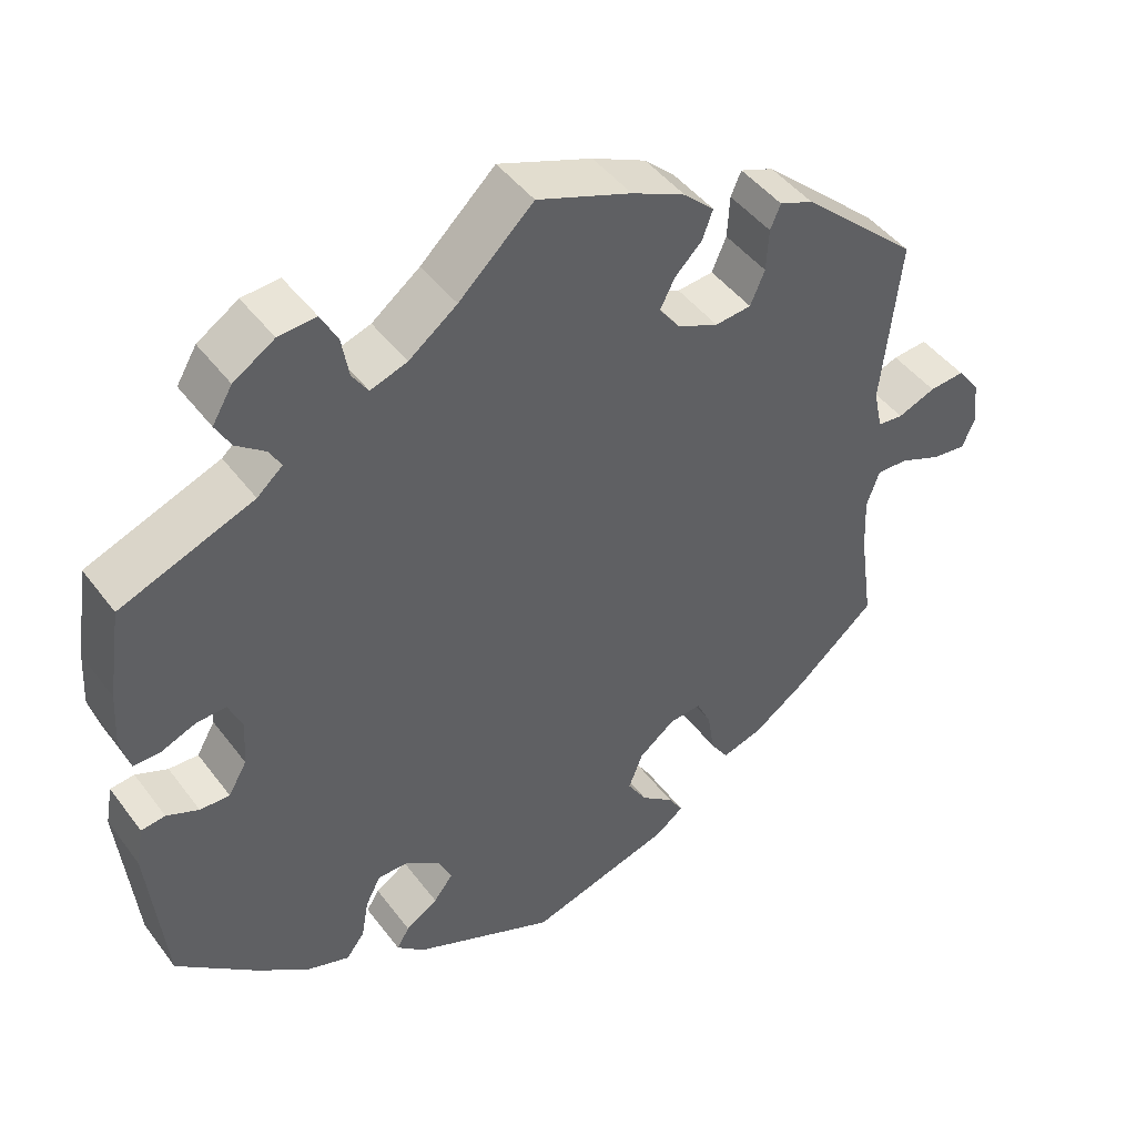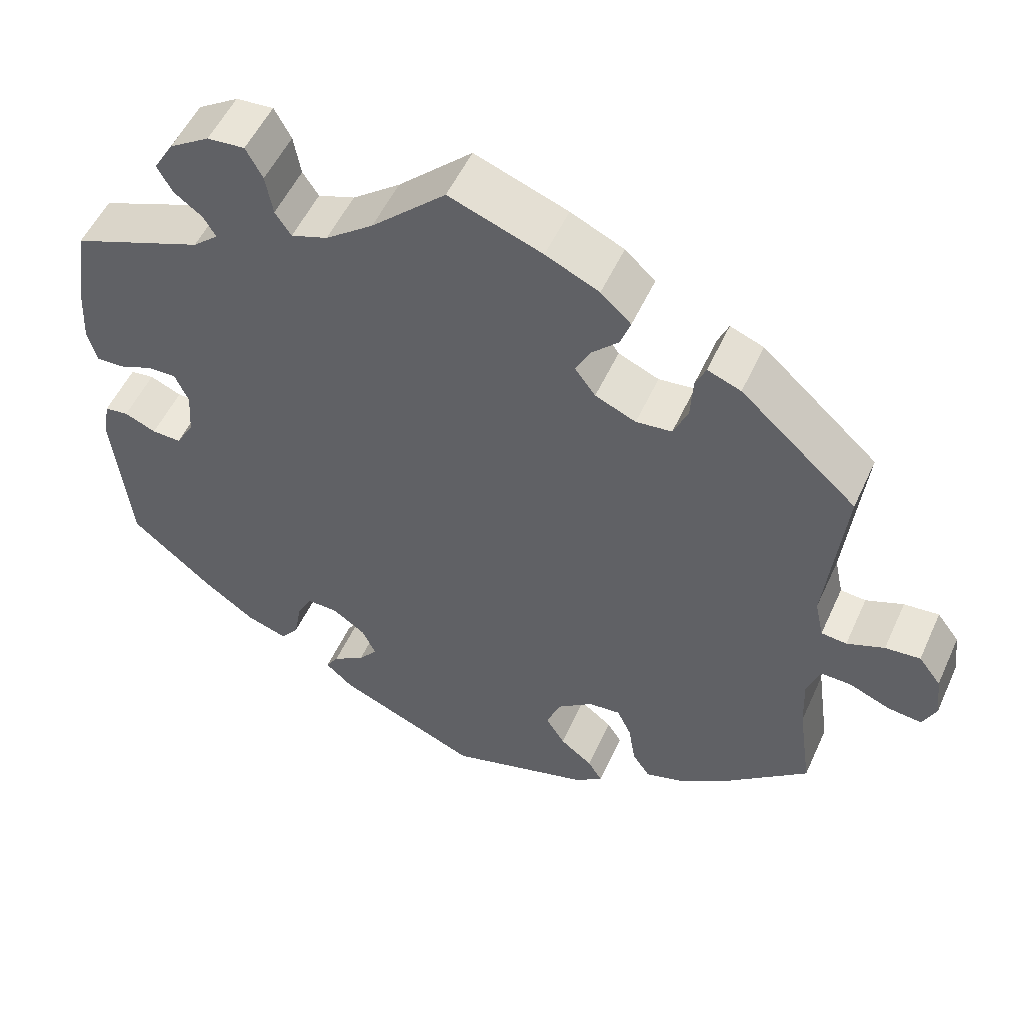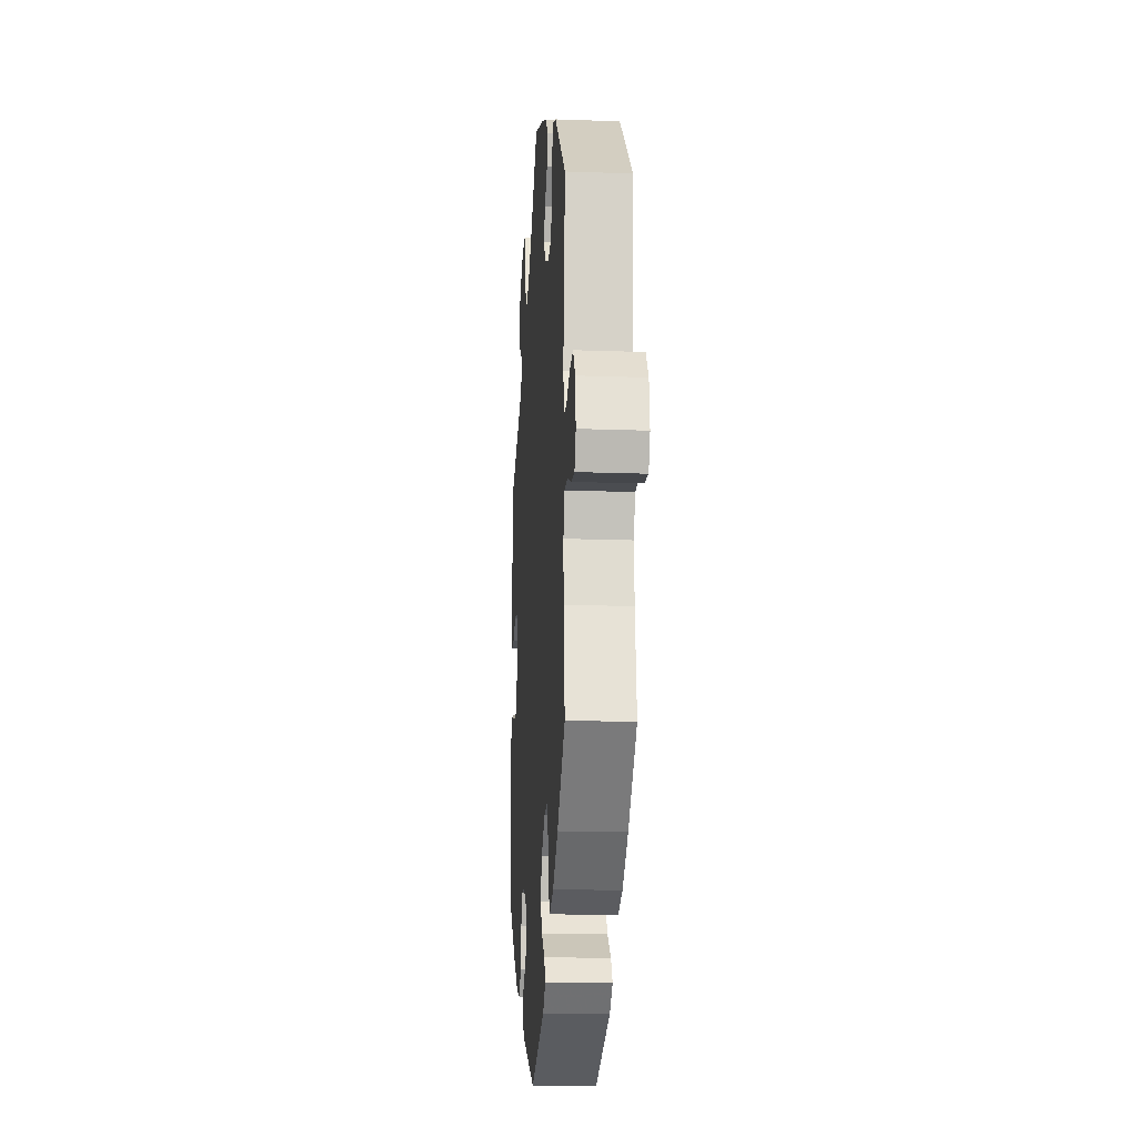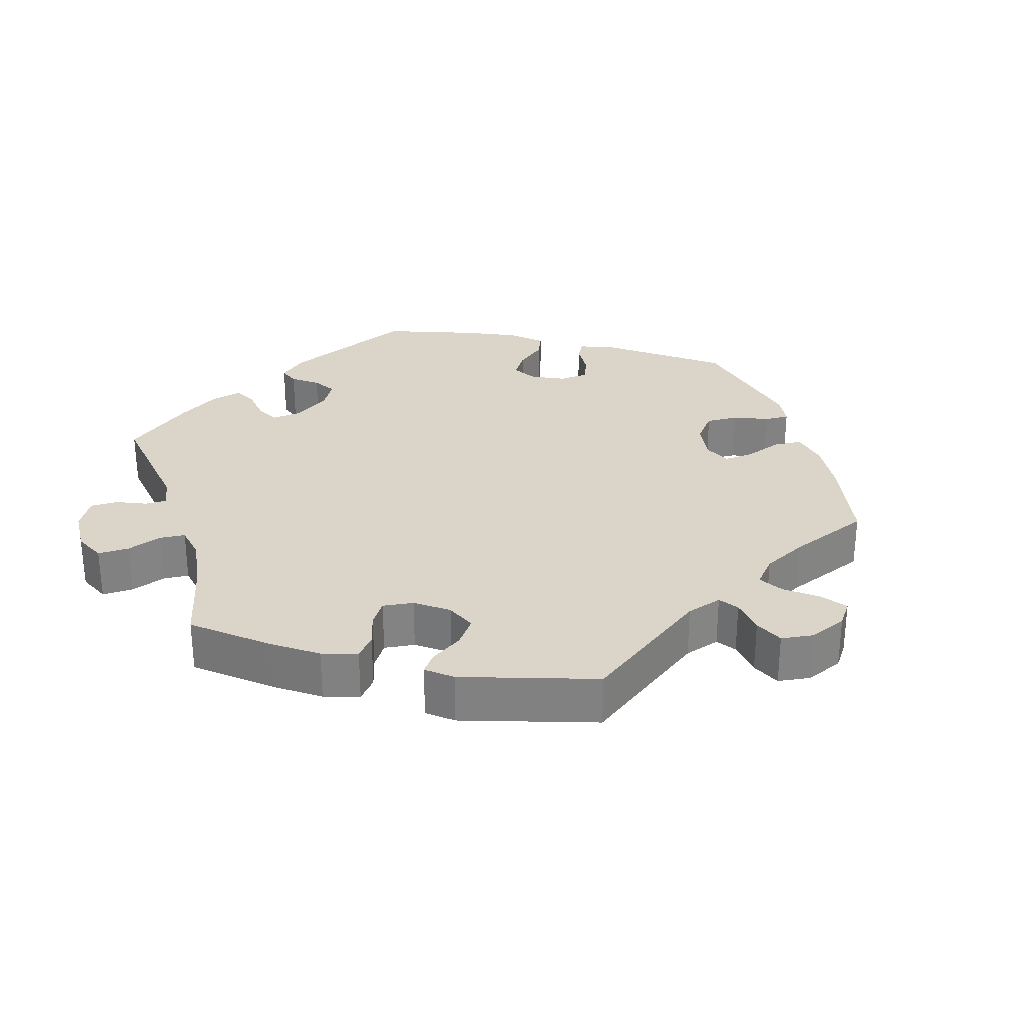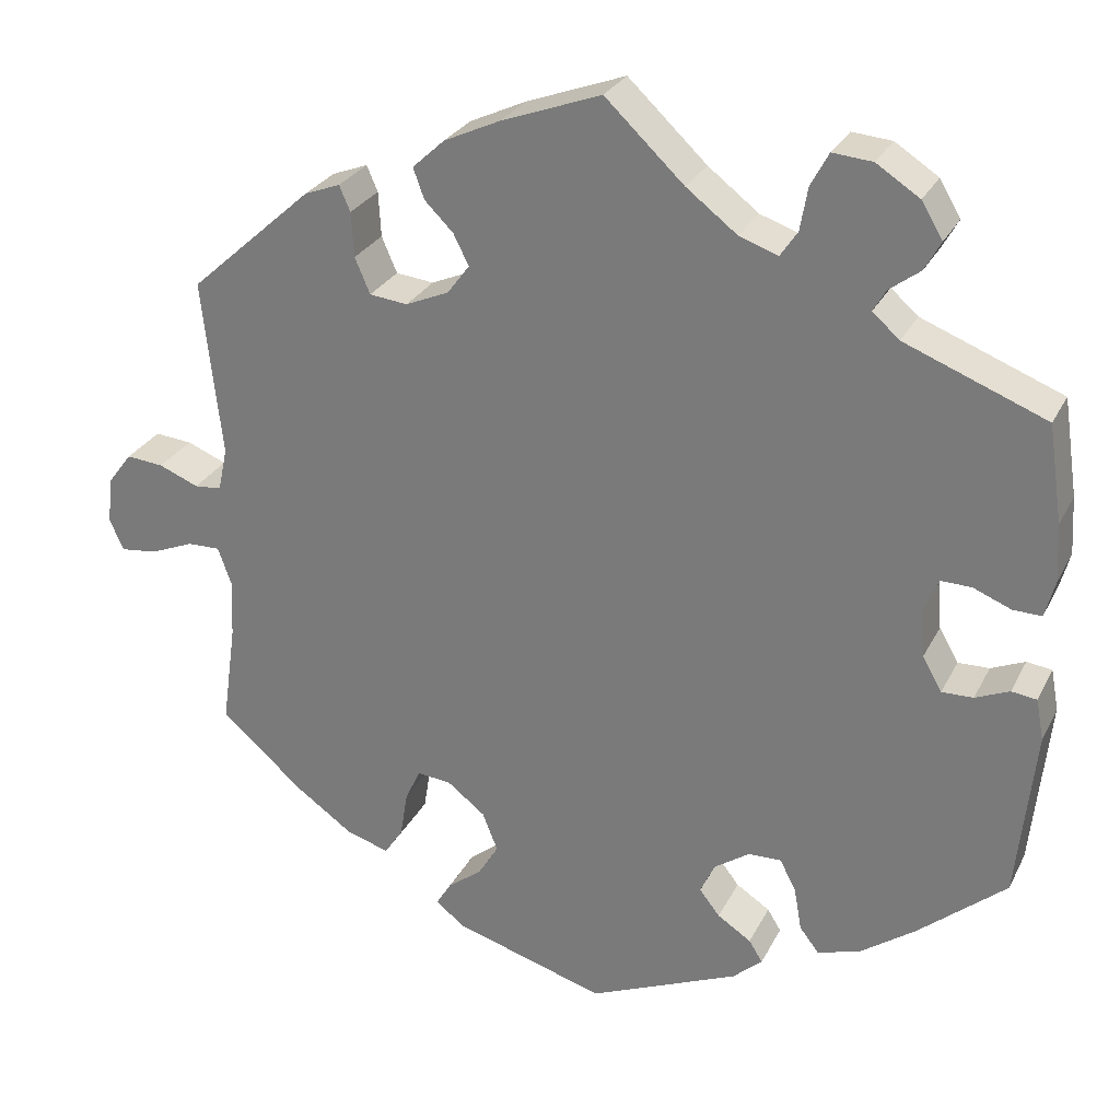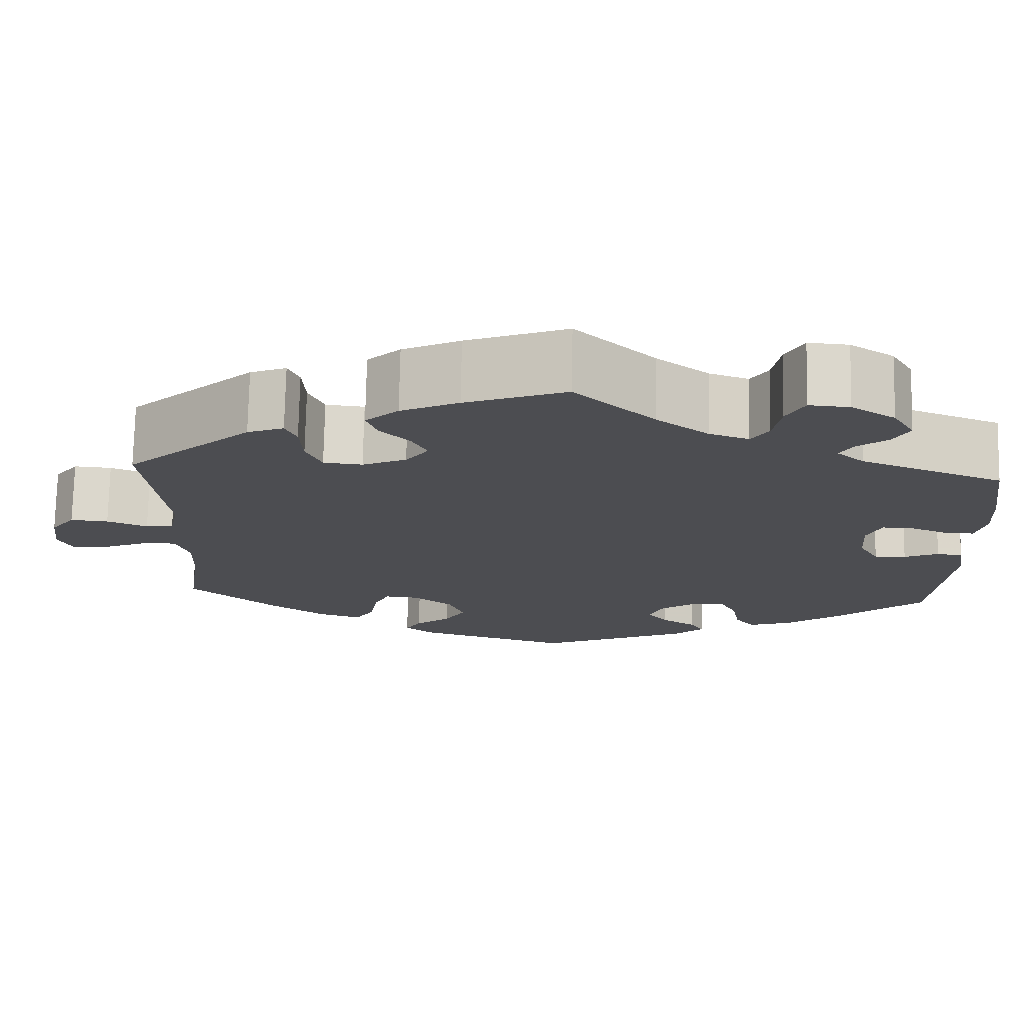
<metadata>
{"format":"obj","ext":"obj","renderer":"f3d","projection":"perspective","resolution":1024,"background":"white","views":[{"elev":45.3,"azim":-34.4,"up":"+Z"},{"elev":52.9,"azim":24.1,"up":"+Z"},{"elev":-17.2,"azim":85.9,"up":"+Z"},{"elev":29.4,"azim":43.3,"up":"+Y"},{"elev":27.7,"azim":-157.7,"up":"+Z"},{"elev":73.9,"azim":-178.9,"up":"+Z"}]}
</metadata>
<code>
v 0.399 0.07 -0.376
v 0.334 0.07 -0.422
v 0.283 0.07 -0.438
v 0.261 0.07 -0.405
v 0.252 0.07 -0.35
v 0.234 0.07 -0.312
v 0.194 0.07 -0.316
v 0.149 0.07 -0.351
v 0.131 0.07 -0.397
v 0.155 0.07 -0.436
v 0.196 0.07 -0.468
v 0.214 0.07 -0.497
v 0.179 0.07 -0.524
v 0 0.07 -0.578
v -0.178 0.07 -0.502
v -0.213 0.07 -0.471
v -0.197 0.07 -0.445
v -0.157 0.07 -0.419
v -0.133 0.07 -0.388
v -0.15 0.07 -0.351
v -0.192 0.07 -0.322
v -0.231 0.07 -0.321
v -0.25 0.07 -0.358
v -0.259 0.07 -0.409
v -0.282 0.07 -0.439
v -0.334 0.07 -0.422
v -0.398 0.07 -0.376
v -0.501 0.07 -0.289
v -0.522 0.07 -0.089
v -0.513 0.07 -0.04
v -0.483 0.07 -0.036
v -0.443 0.07 -0.053
v -0.406 0.07 -0.054
v -0.383 0.07 -0.014
v -0.379 0.07 0.044
v -0.396 0.07 0.083
v -0.432 0.07 0.082
v -0.476 0.07 0.064
v -0.51 0.07 0.063
v -0.522 0.07 0.107
v -0.518 0.07 0.175
v -0.501 0.07 0.289
v -0.335 0.07 0.354
v -0.303 0.07 0.382
v -0.318 0.07 0.408
v -0.354 0.07 0.435
v -0.373 0.07 0.469
v -0.348 0.07 0.511
v -0.297 0.07 0.544
v -0.25 0.07 0.548
v -0.229 0.07 0.509
v -0.22 0.07 0.458
v -0.2 0.07 0.428
v -0.154 0.07 0.444
v -0.094 0.07 0.49
v -0.001 0.07 0.578
v 0.116 0.07 0.535
v 0.183 0.07 0.504
v 0.221 0.07 0.469
v 0.208 0.07 0.433
v 0.174 0.07 0.399
v 0.156 0.07 0.363
v 0.182 0.07 0.328
v 0.233 0.07 0.306
v 0.278 0.07 0.311
v 0.296 0.07 0.353
v 0.299 0.07 0.406
v 0.312 0.07 0.436
v 0.354 0.07 0.42
v 0.5 0.07 0.289
v 0.477 0.07 0.08
v 0.488 0.07 0.029
v 0.52 0.07 0.026
v 0.567 0.07 0.045
v 0.611 0.07 0.049
v 0.639 0.07 0.012
v 0.646 0.07 -0.044
v 0.629 0.07 -0.081
v 0.586 0.07 -0.076
v 0.535 0.07 -0.055
v 0.496 0.07 -0.054
v 0.48 0.07 -0.099
v 0.483 0.07 -0.168
v 0.5 0.07 -0.289
v 0.399 0 -0.376
v 0.334 0 -0.422
v 0.283 0 -0.438
v 0.261 0 -0.405
v 0.252 0 -0.35
v 0.234 0 -0.312
v 0.194 0 -0.316
v 0.149 0 -0.351
v 0.131 0 -0.397
v 0.155 0 -0.436
v 0.196 0 -0.468
v 0.214 0 -0.497
v 0.179 0 -0.524
v 0 0 -0.578
v -0.178 0 -0.502
v -0.213 0 -0.471
v -0.197 0 -0.445
v -0.157 0 -0.419
v -0.133 0 -0.388
v -0.15 0 -0.351
v -0.192 0 -0.322
v -0.231 0 -0.321
v -0.25 0 -0.358
v -0.259 0 -0.409
v -0.282 0 -0.439
v -0.334 0 -0.422
v -0.398 0 -0.376
v -0.501 0 -0.289
v -0.522 0 -0.089
v -0.513 0 -0.04
v -0.483 0 -0.036
v -0.443 0 -0.053
v -0.406 0 -0.054
v -0.383 0 -0.014
v -0.379 0 0.044
v -0.396 0 0.083
v -0.432 0 0.082
v -0.476 0 0.064
v -0.51 0 0.063
v -0.522 0 0.107
v -0.518 0 0.175
v -0.501 0 0.289
v -0.335 0 0.354
v -0.303 0 0.382
v -0.318 0 0.408
v -0.354 0 0.435
v -0.373 0 0.469
v -0.348 0 0.511
v -0.297 0 0.544
v -0.25 0 0.548
v -0.229 0 0.509
v -0.22 0 0.458
v -0.2 0 0.428
v -0.154 0 0.444
v -0.094 0 0.49
v -0.001 0 0.578
v 0.116 0 0.535
v 0.183 0 0.504
v 0.221 0 0.469
v 0.208 0 0.433
v 0.174 0 0.399
v 0.156 0 0.363
v 0.182 0 0.328
v 0.233 0 0.306
v 0.278 0 0.311
v 0.296 0 0.353
v 0.299 0 0.406
v 0.312 0 0.436
v 0.354 0 0.42
v 0.5 0 0.289
v 0.477 0 0.08
v 0.488 0 0.029
v 0.52 0 0.026
v 0.567 0 0.045
v 0.611 0 0.049
v 0.639 0 0.012
v 0.646 0 -0.044
v 0.629 0 -0.081
v 0.586 0 -0.076
v 0.535 0 -0.055
v 0.496 0 -0.054
v 0.48 0 -0.099
v 0.483 0 -0.168
v 0.5 0 -0.289
f 83 84 1 2
f 82 83 2 3
f 81 82 3 4
f 77 78 79 80
f 77 80 81
f 76 77 81
f 73 74 75 76
f 72 73 76 81
f 71 72 81 4
f 66 67 68 69
f 65 66 69 70
f 64 65 70 71
f 58 59 60 61
f 58 61 62
f 55 56 57 58
f 54 55 58 62
f 53 54 62 63
f 49 50 51 52
f 49 52 53
f 48 49 53
f 45 46 47 48
f 44 45 48 53
f 43 44 53 63
f 37 38 39 40
f 36 37 40 41
f 29 30 31 32
f 29 32 33
f 28 29 33
f 27 28 33 34
f 23 24 25 26
f 22 23 26 27
f 15 16 17 18
f 15 18 19
f 14 15 19
f 13 14 19 20
f 10 11 12 13
f 9 10 13 20
f 64 71 4 5
f 63 64 5 6
f 43 63 6 7
f 36 41 42 43
f 35 36 43 7
f 22 27 34 35
f 21 22 35 7
f 8 9 20 21
f 7 8 21
f 86 85 168 167
f 87 86 167 166
f 88 87 166 165
f 164 163 162 161
f 165 164 161
f 165 161 160
f 160 159 158 157
f 165 160 157 156
f 88 165 156 155
f 153 152 151 150
f 154 153 150 149
f 155 154 149 148
f 145 144 143 142
f 146 145 142
f 142 141 140 139
f 146 142 139 138
f 147 146 138 137
f 136 135 134 133
f 137 136 133
f 137 133 132
f 132 131 130 129
f 137 132 129 128
f 147 137 128 127
f 124 123 122 121
f 125 124 121 120
f 116 115 114 113
f 117 116 113
f 117 113 112
f 118 117 112 111
f 110 109 108 107
f 111 110 107 106
f 102 101 100 99
f 103 102 99
f 103 99 98
f 104 103 98 97
f 97 96 95 94
f 104 97 94 93
f 89 88 155 148
f 90 89 148 147
f 91 90 147 127
f 127 126 125 120
f 91 127 120 119
f 119 118 111 106
f 91 119 106 105
f 105 104 93 92
f 105 92 91
f 1 85 86 2
f 2 86 87 3
f 3 87 88 4
f 4 88 89 5
f 5 89 90 6
f 6 90 91 7
f 7 91 92 8
f 8 92 93 9
f 9 93 94 10
f 10 94 95 11
f 11 95 96 12
f 12 96 97 13
f 13 97 98 14
f 14 98 99 15
f 15 99 100 16
f 16 100 101 17
f 17 101 102 18
f 18 102 103 19
f 19 103 104 20
f 20 104 105 21
f 21 105 106 22
f 22 106 107 23
f 23 107 108 24
f 24 108 109 25
f 25 109 110 26
f 26 110 111 27
f 27 111 112 28
f 28 112 113 29
f 29 113 114 30
f 30 114 115 31
f 31 115 116 32
f 32 116 117 33
f 33 117 118 34
f 34 118 119 35
f 35 119 120 36
f 36 120 121 37
f 37 121 122 38
f 38 122 123 39
f 39 123 124 40
f 40 124 125 41
f 41 125 126 42
f 42 126 127 43
f 43 127 128 44
f 44 128 129 45
f 45 129 130 46
f 46 130 131 47
f 47 131 132 48
f 48 132 133 49
f 49 133 134 50
f 50 134 135 51
f 51 135 136 52
f 52 136 137 53
f 53 137 138 54
f 54 138 139 55
f 55 139 140 56
f 56 140 141 57
f 57 141 142 58
f 58 142 143 59
f 59 143 144 60
f 60 144 145 61
f 61 145 146 62
f 62 146 147 63
f 63 147 148 64
f 64 148 149 65
f 65 149 150 66
f 66 150 151 67
f 67 151 152 68
f 68 152 153 69
f 69 153 154 70
f 70 154 155 71
f 71 155 156 72
f 72 156 157 73
f 73 157 158 74
f 74 158 159 75
f 75 159 160 76
f 76 160 161 77
f 77 161 162 78
f 78 162 163 79
f 79 163 164 80
f 80 164 165 81
f 81 165 166 82
f 82 166 167 83
f 83 167 168 84
f 84 168 85 1

</code>
